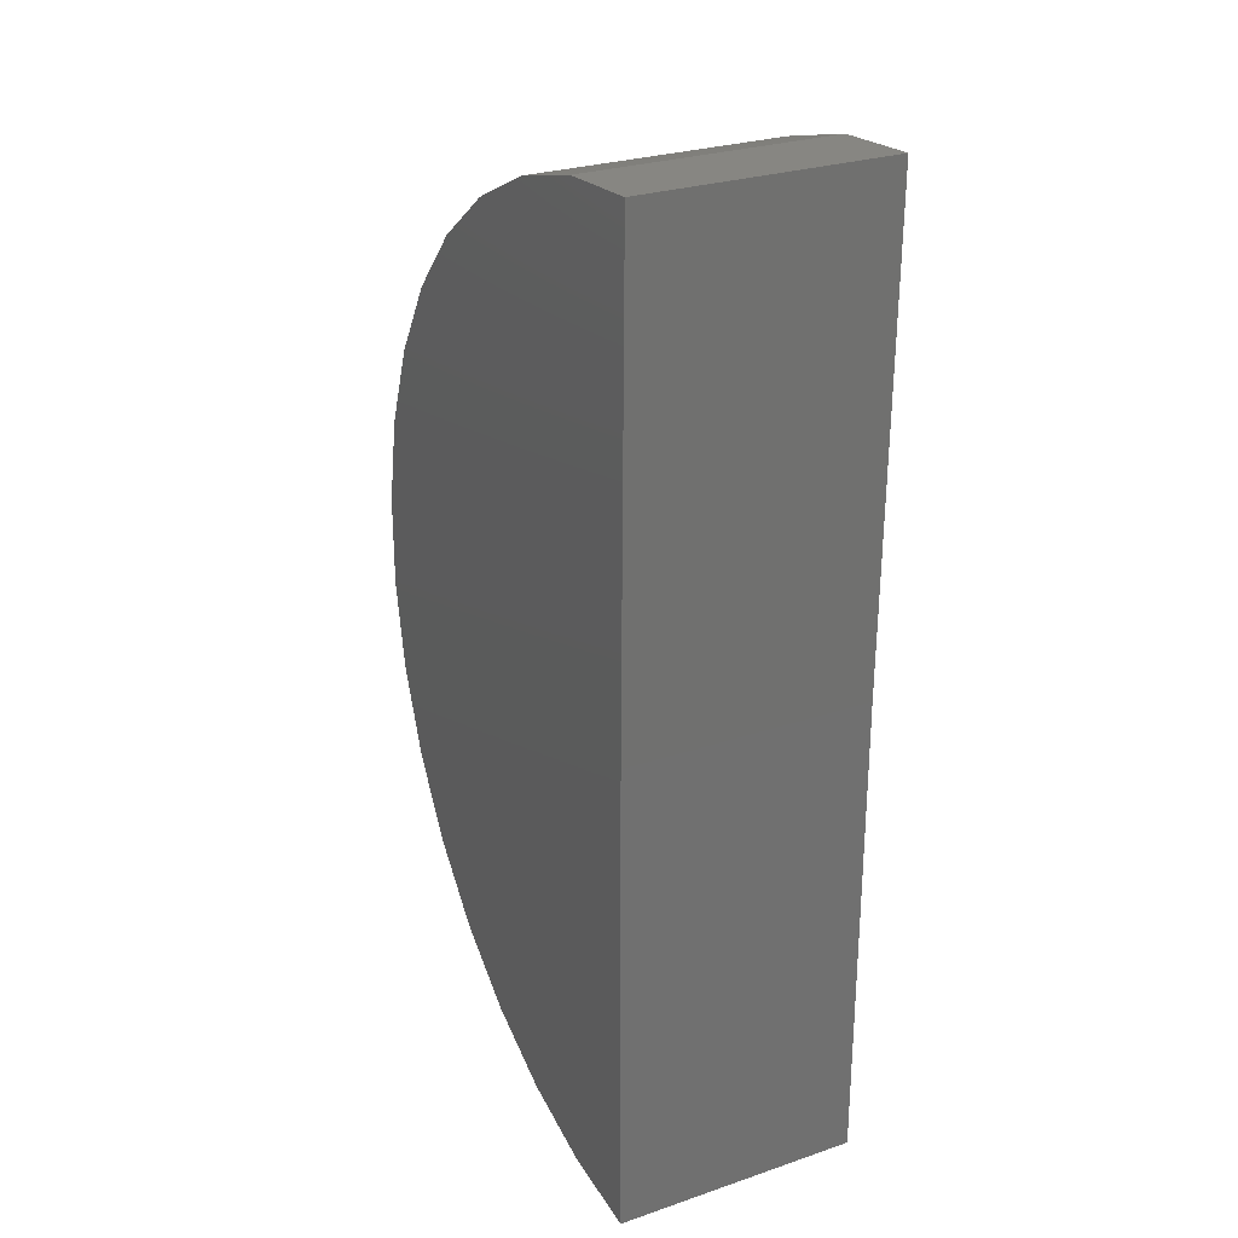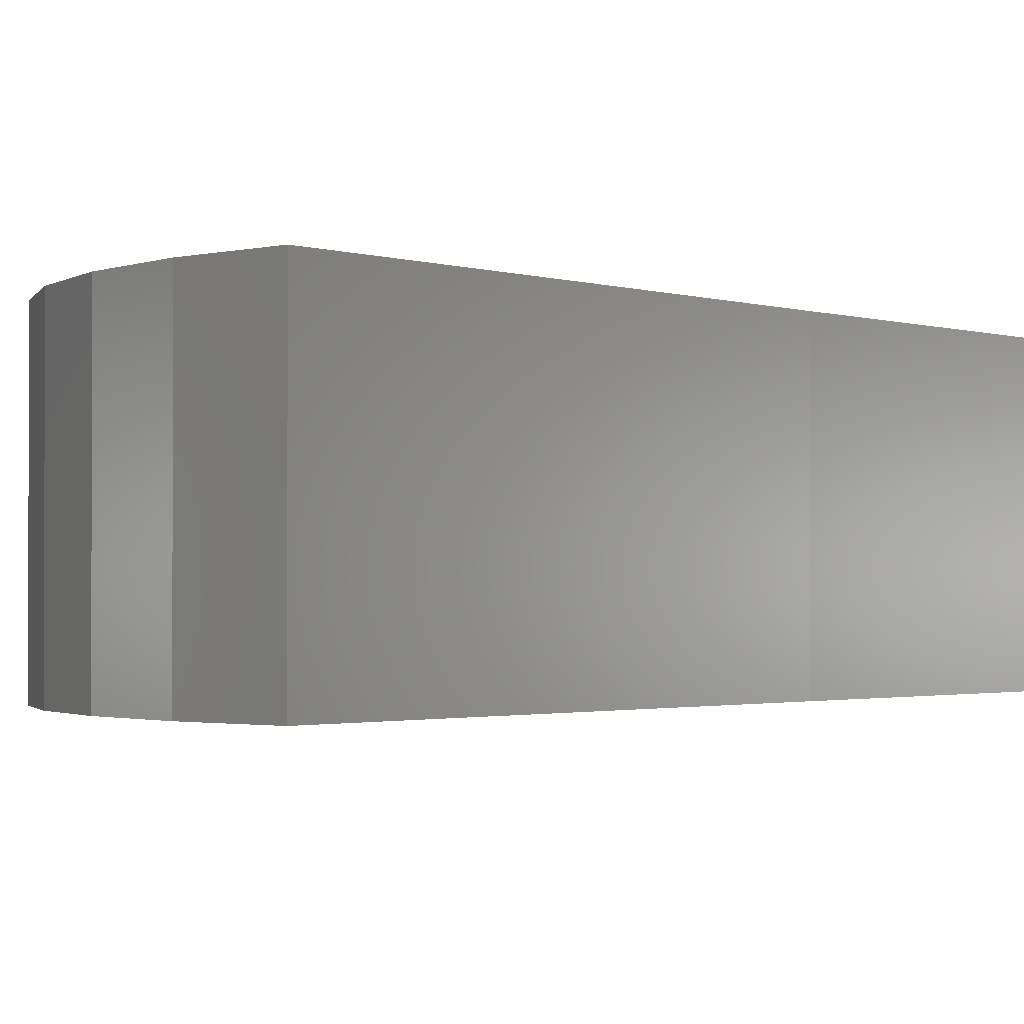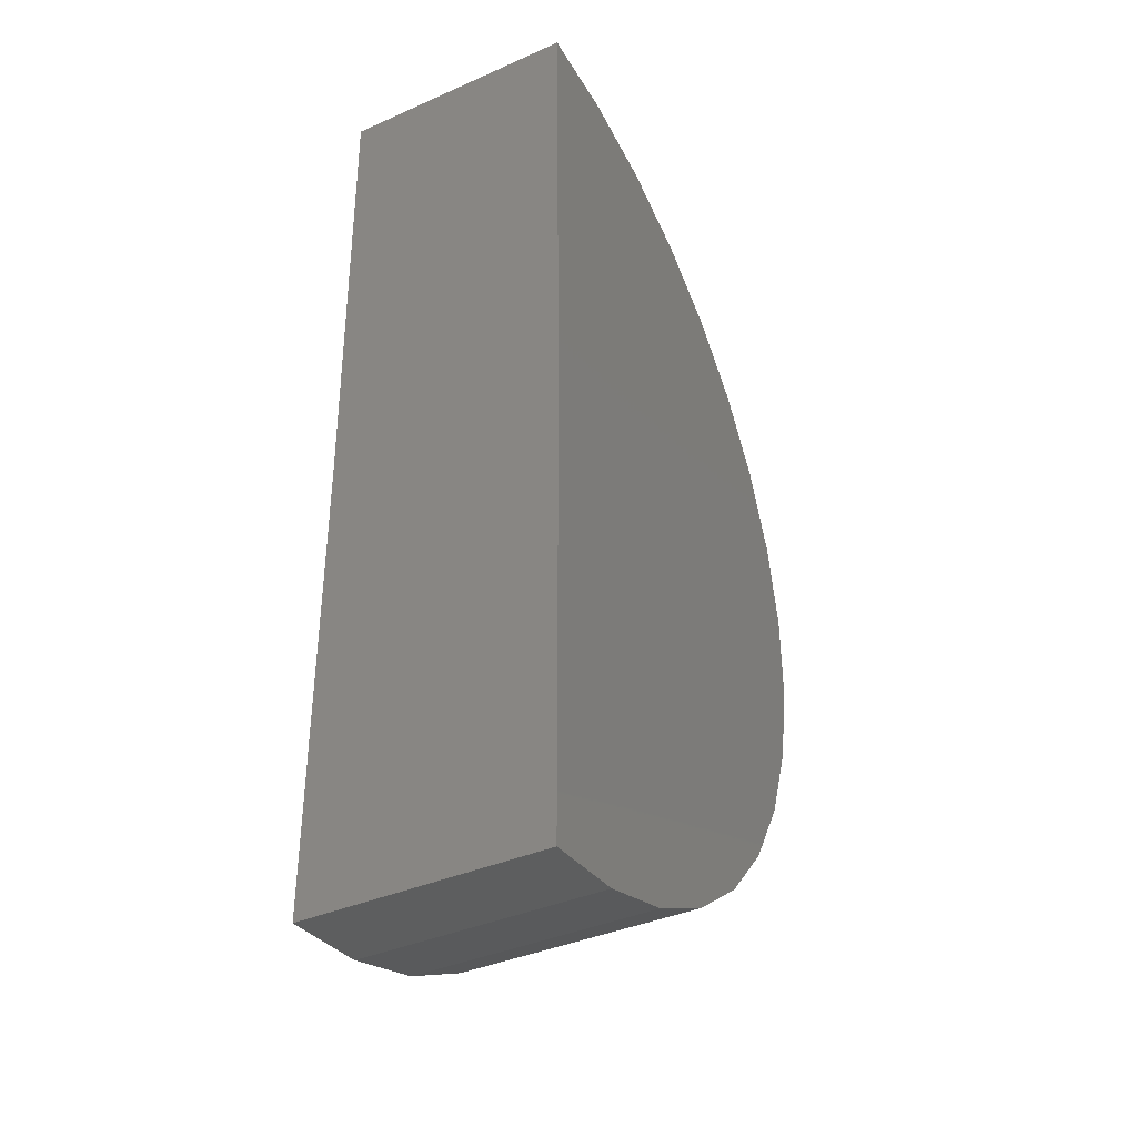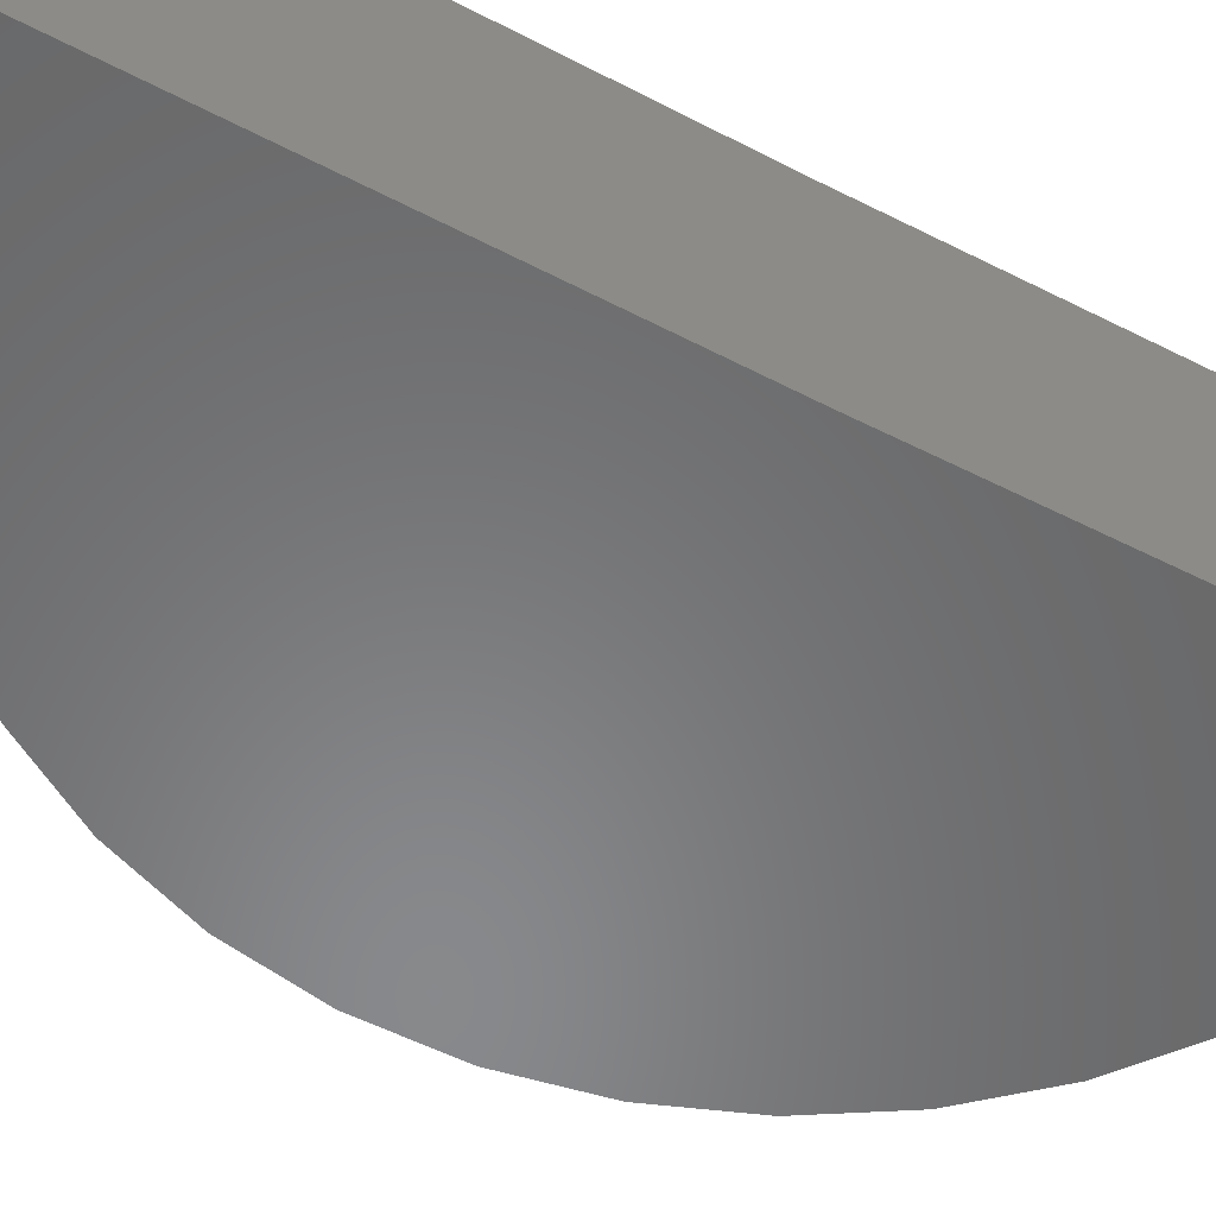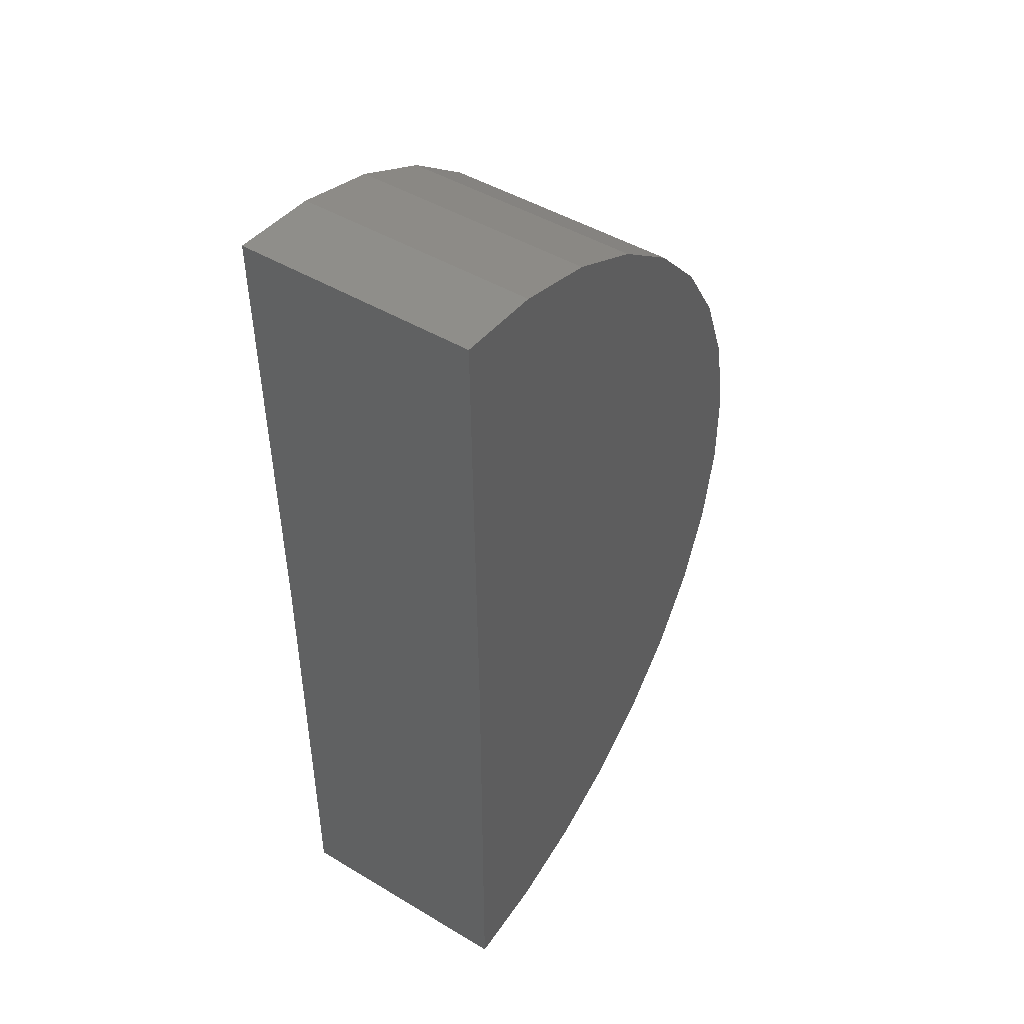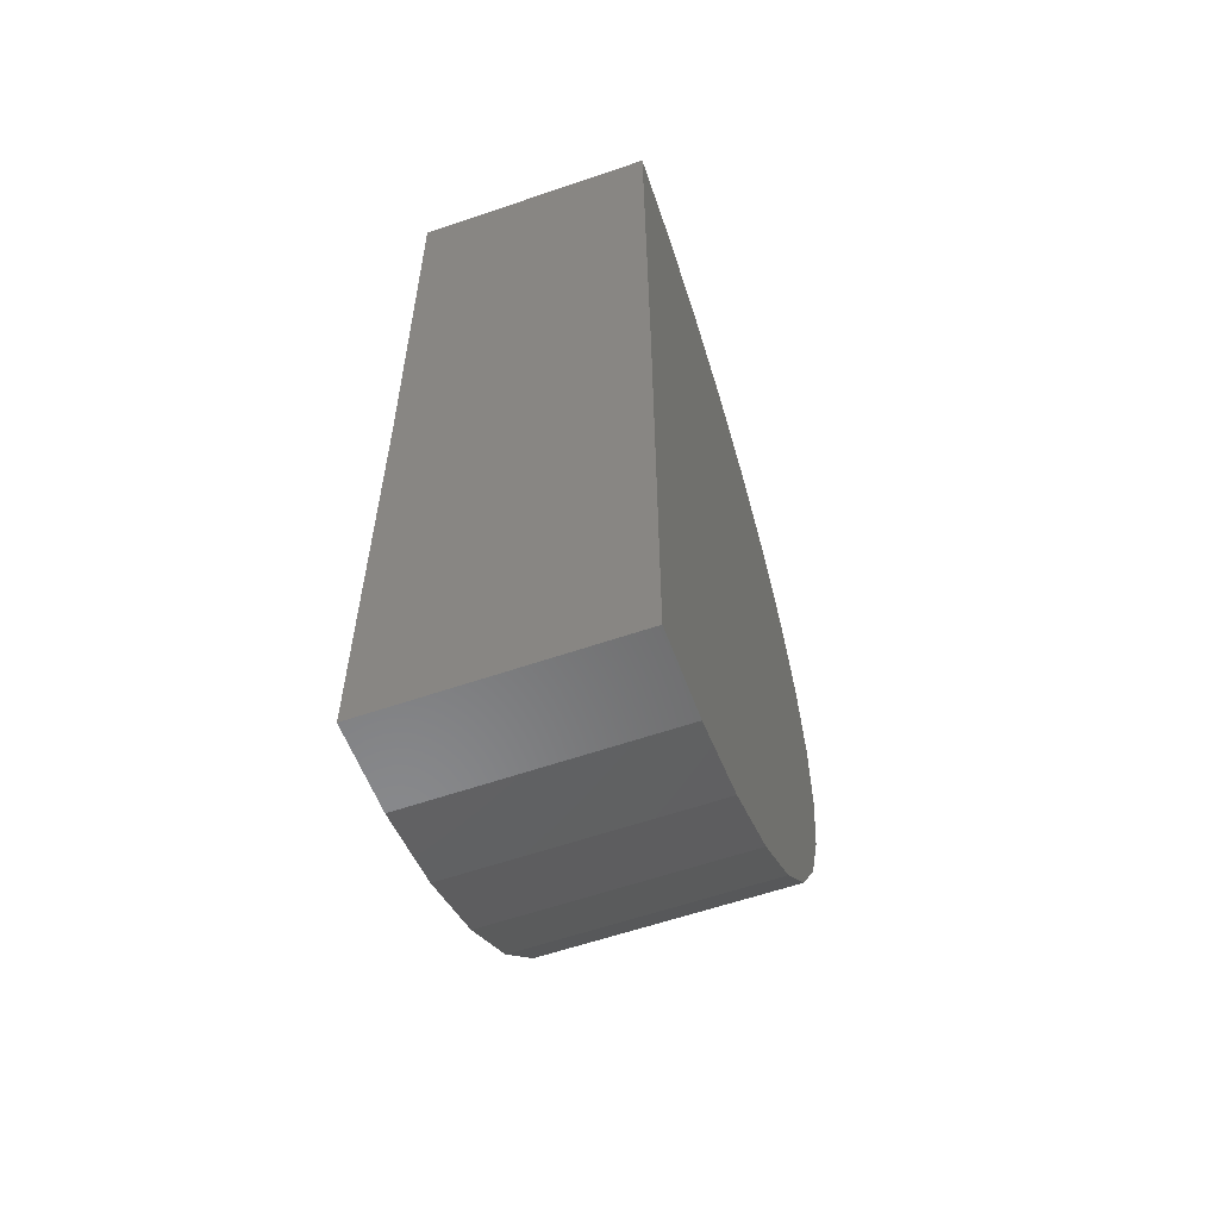
<metadata>
{"format":"stl","ext":"stl","renderer":"f3d","projection":"perspective","resolution":1024,"background":"white","views":[{"elev":27.4,"azim":-117.5,"up":"+Z"},{"elev":-1.5,"azim":-141.6,"up":"+Y"},{"elev":-38.5,"azim":-60.9,"up":"+Z"},{"elev":-55.1,"azim":-118.8,"up":"+Y"},{"elev":46.7,"azim":-55.8,"up":"+Z"},{"elev":-60.2,"azim":-70.7,"up":"+Z"}]}
</metadata>
<code>
# stl→obj: 38 verts, 72 faces
v -0.00077 0 0.125
v -0.00077 0.03158 0.125
v 0 3.827e-18 0.0625
v 0 0.03158 0.0625
v 0 0 0
v 0 0.03158 -1.934e-18
v 0.01153 0 0.001073
v 0.02266 0 0.004253
v 0.03302 0 0.009433
v 0.04224 0 0.01643
v 0.05001 0 0.02502
v 0.05607 0 0.03488
v 0.0602 0 0.0457
v 0.06227 0 0.05709
v 0.06219 0 0.06867
v 0.05999 0 0.08004
v 0.05572 0 0.0908
v 0.04955 0 0.1006
v 0.04167 0 0.1091
v 0.03236 0 0.116
v 0.02194 0 0.121
v 0.01077 0 0.1241
v 0.06219 0.03158 0.06867
v 0.06227 0.03158 0.05709
v 0.0602 0.03158 0.0457
v 0.05607 0.03158 0.03488
v 0.05001 0.03158 0.02502
v 0.04224 0.03158 0.01643
v 0.03302 0.03158 0.009433
v 0.02266 0.03158 0.004253
v 0.01153 0.03158 0.001073
v 0.01077 0.03158 0.1241
v 0.02194 0.03158 0.121
v 0.03236 0.03158 0.116
v 0.04167 0.03158 0.1091
v 0.04955 0.03158 0.1006
v 0.05572 0.03158 0.0908
v 0.05999 0.03158 0.08004
f 1 2 3
f 3 2 4
f 5 3 6
f 6 3 4
f 3 5 7
f 3 7 8
f 3 8 9
f 3 9 10
f 3 10 11
f 3 11 12
f 3 12 13
f 3 13 14
f 3 14 15
f 3 15 1
f 1 15 16
f 1 16 17
f 1 17 18
f 1 18 19
f 1 19 20
f 1 20 21
f 1 21 22
f 4 2 23
f 4 23 24
f 4 24 25
f 4 25 26
f 4 26 27
f 4 27 28
f 4 28 29
f 4 29 30
f 4 30 31
f 4 31 6
f 2 32 33
f 2 33 34
f 2 34 35
f 2 35 36
f 2 36 37
f 2 37 38
f 2 38 23
f 2 1 32
f 32 1 22
f 32 22 33
f 33 22 21
f 33 21 34
f 34 21 20
f 34 20 35
f 35 20 19
f 35 19 36
f 36 19 18
f 36 18 37
f 37 18 17
f 37 17 38
f 38 17 16
f 38 16 23
f 23 16 15
f 23 15 24
f 24 15 14
f 24 14 25
f 25 14 13
f 25 13 26
f 26 13 12
f 26 12 27
f 27 12 11
f 27 11 28
f 28 11 10
f 28 10 29
f 29 10 9
f 29 9 30
f 30 9 8
f 30 8 31
f 31 8 7
f 31 7 6
f 6 7 5

</code>
